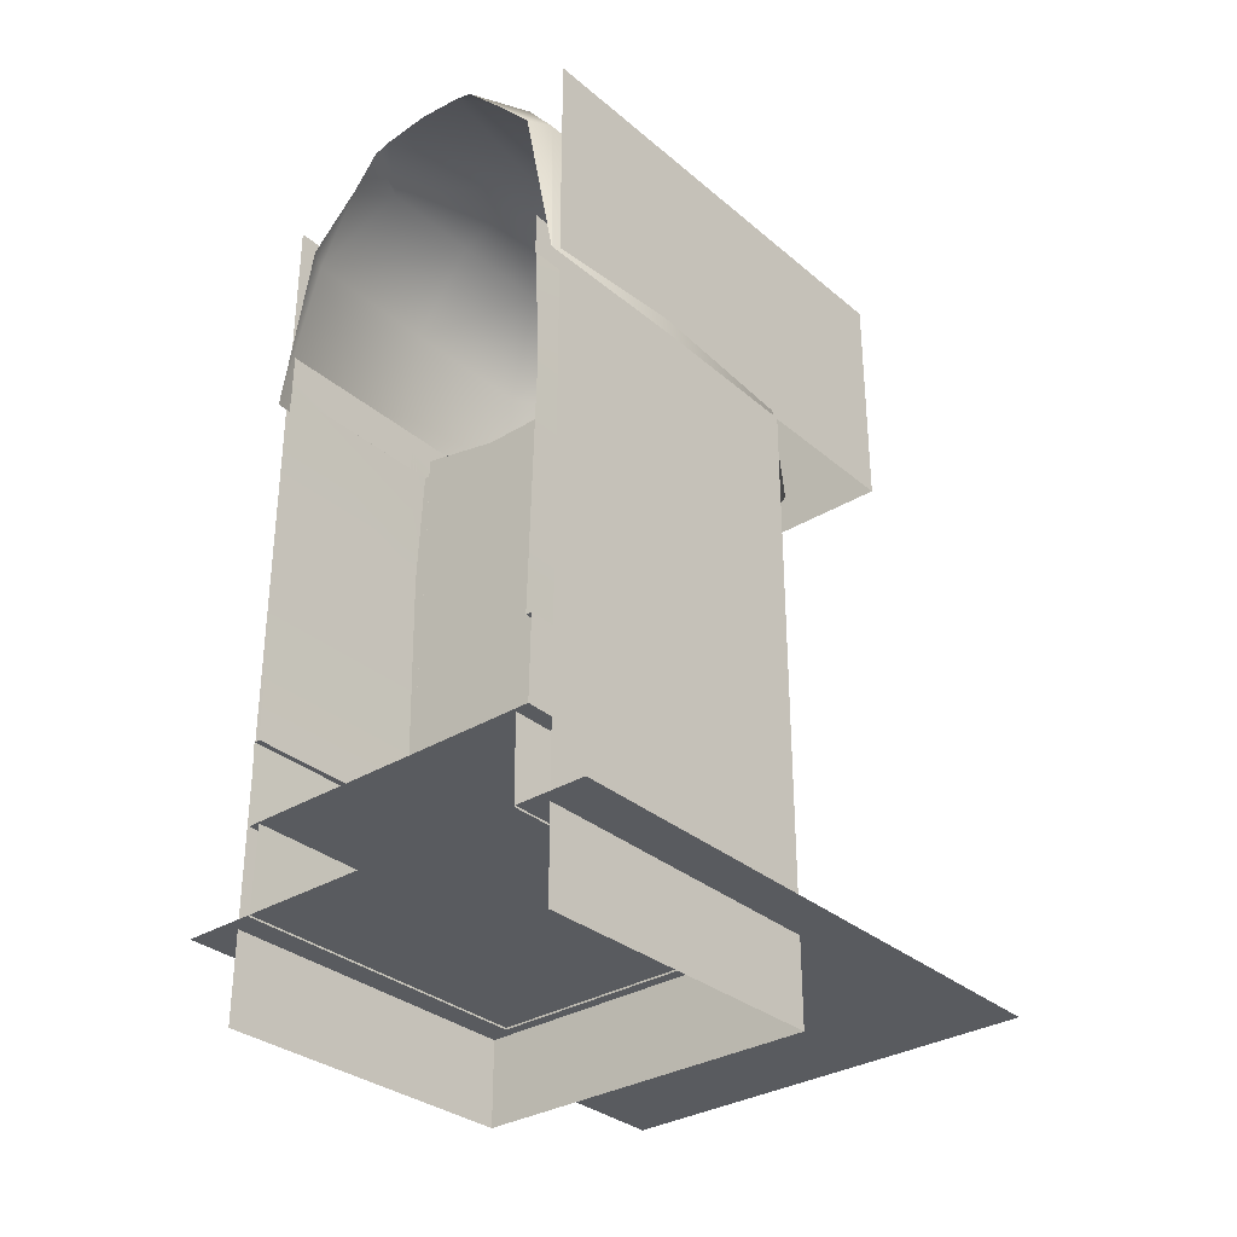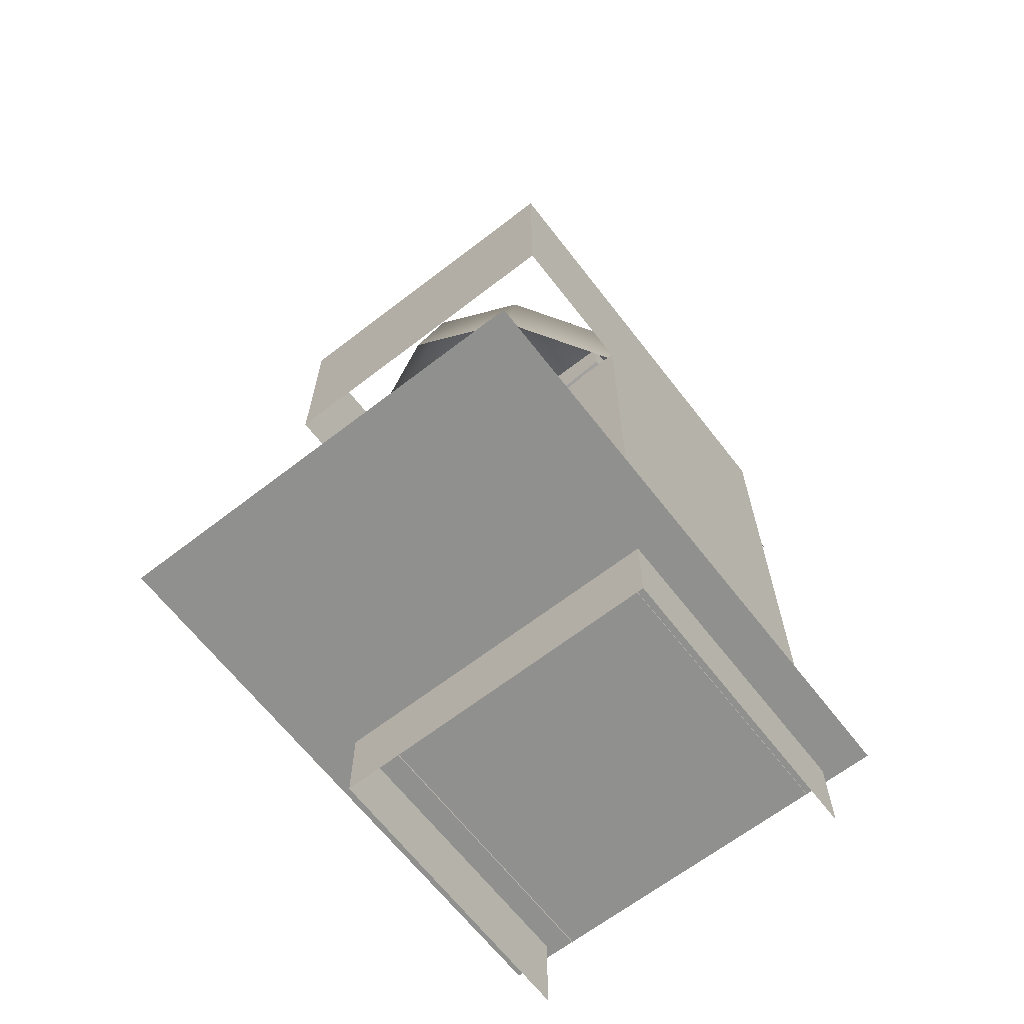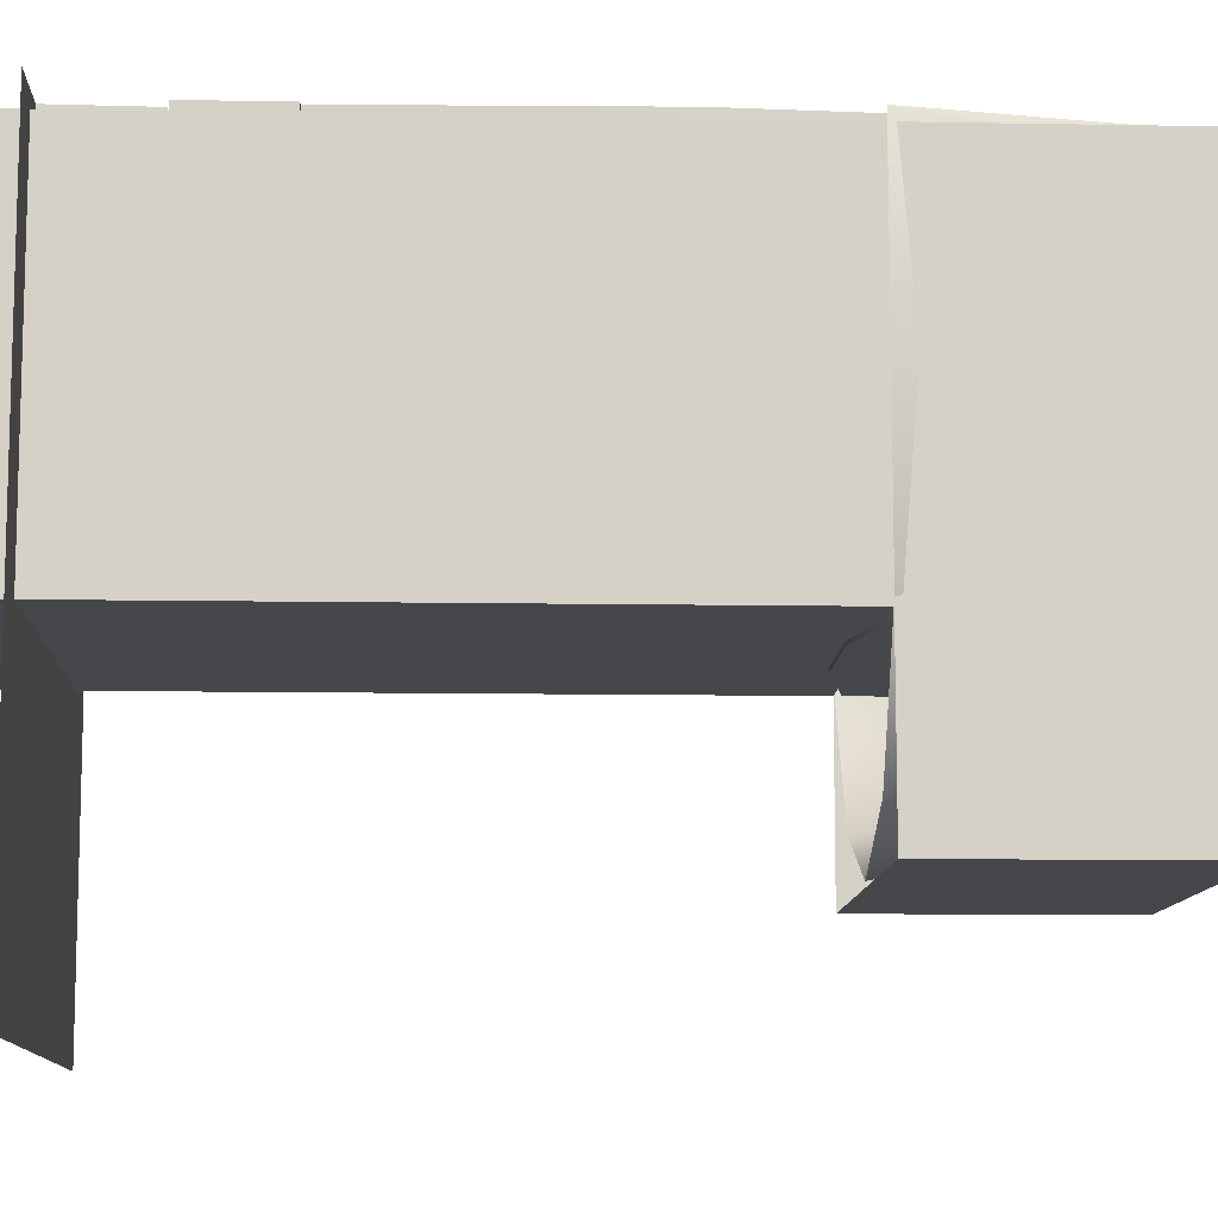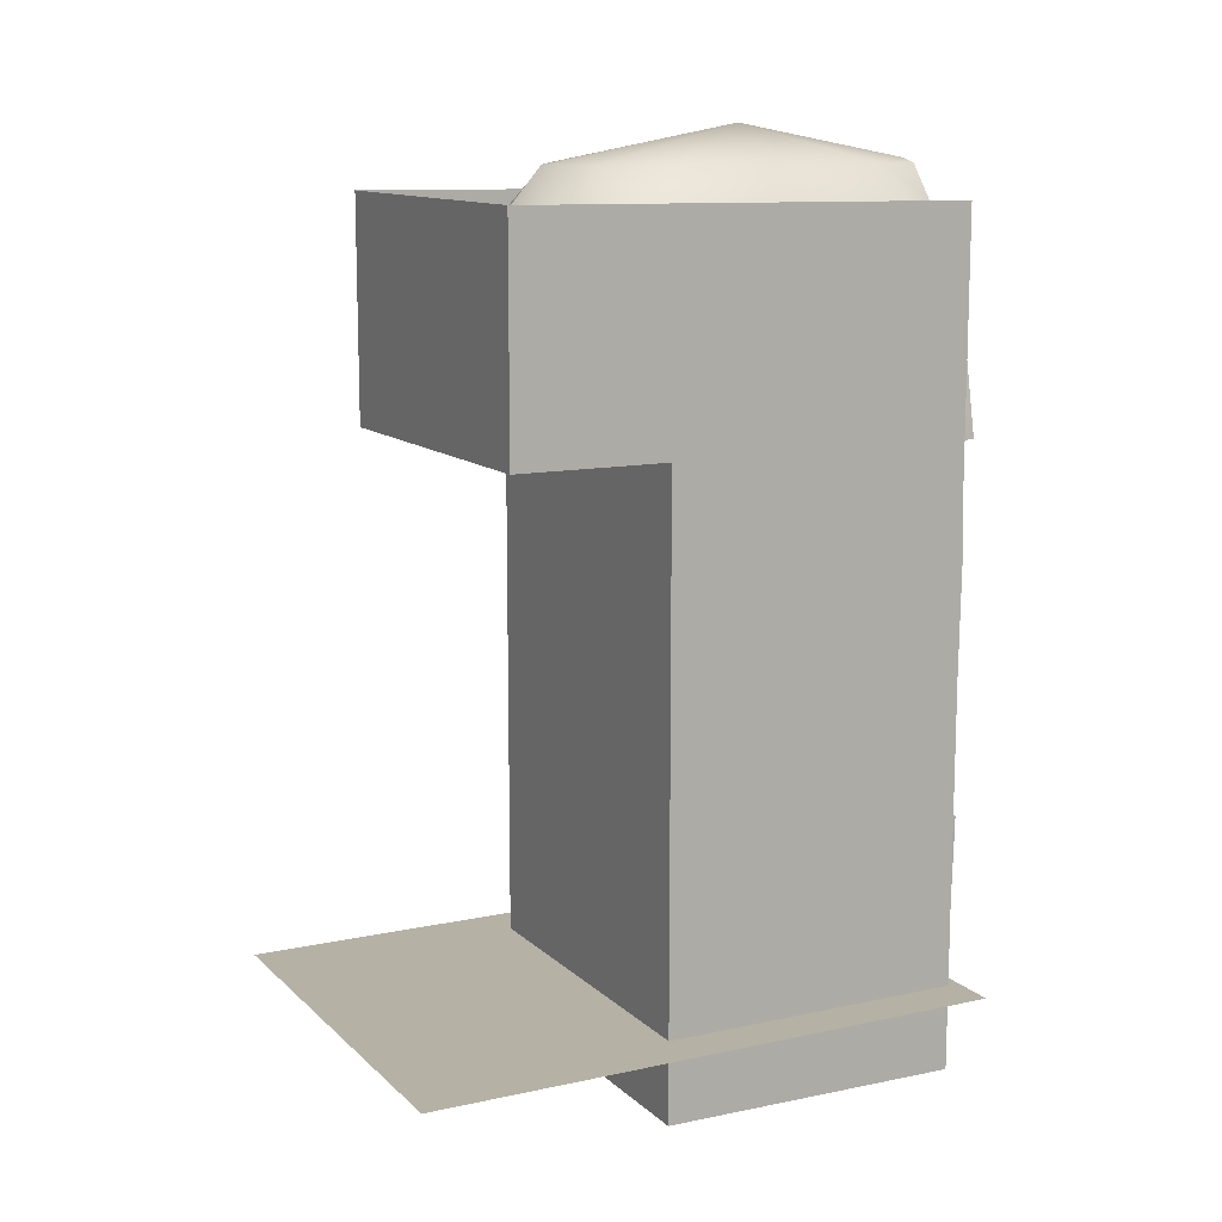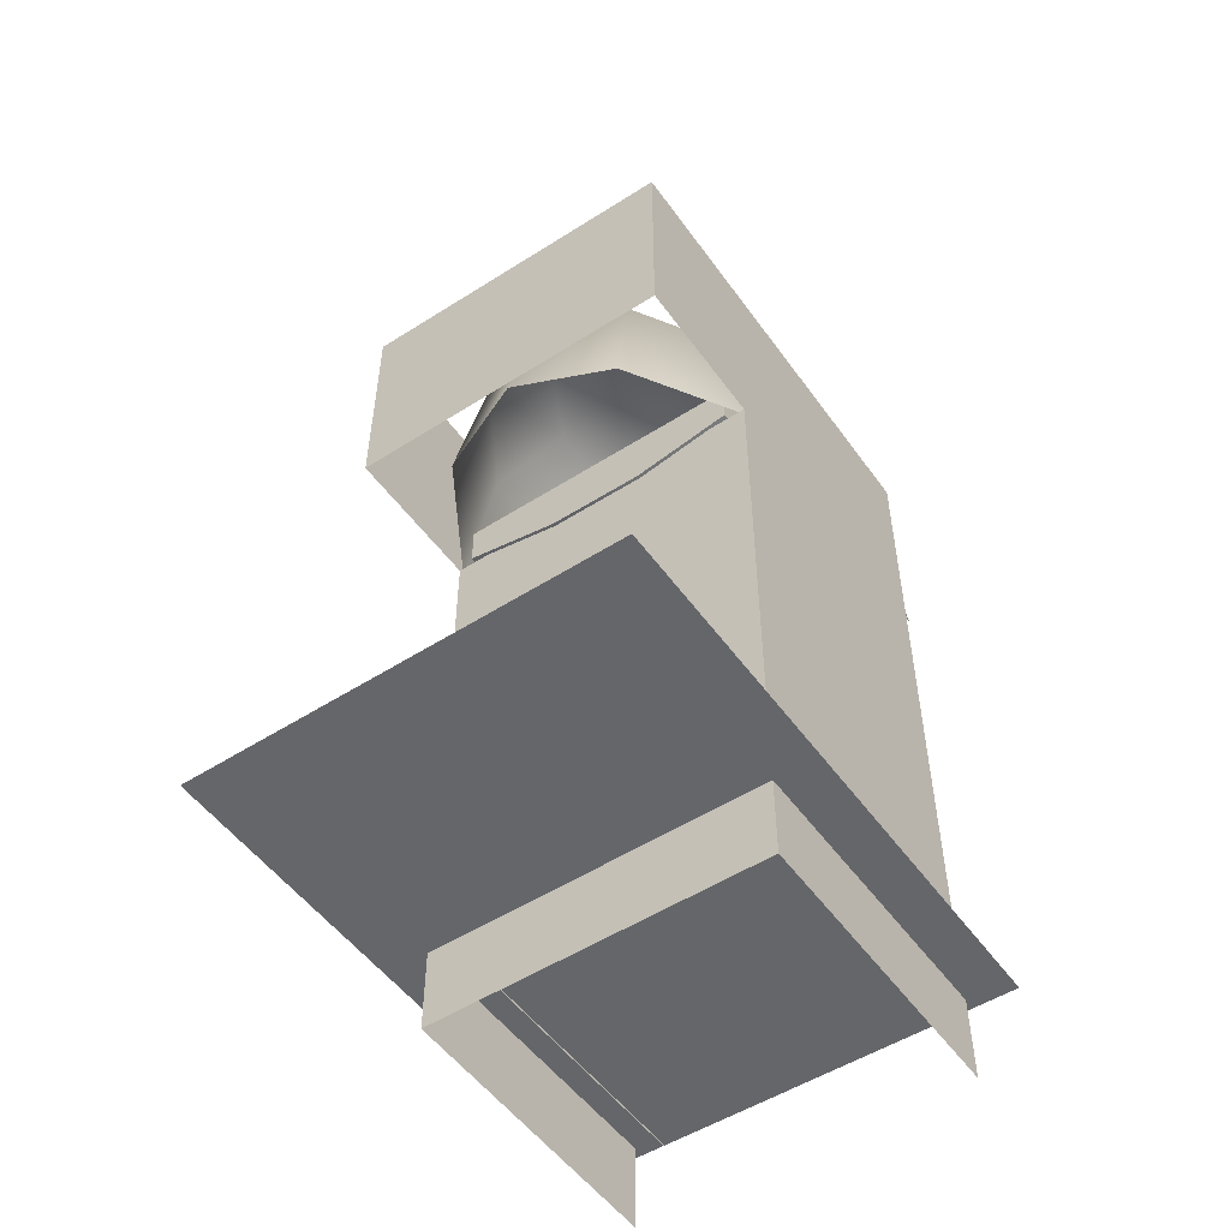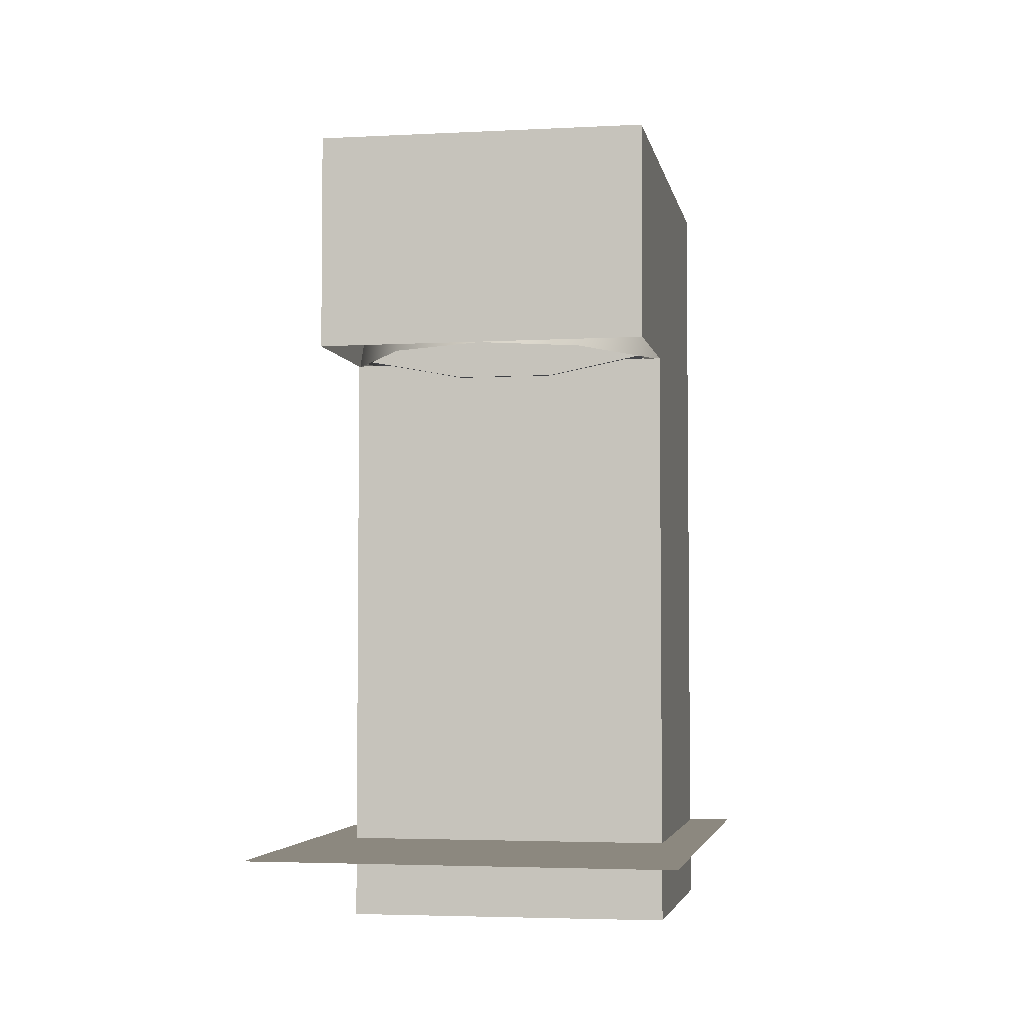
<metadata>
{"format":"obj","ext":"obj","renderer":"f3d","projection":"perspective","resolution":1024,"background":"white","views":[{"elev":-32.4,"azim":-139.6,"up":"+Z"},{"elev":-65.6,"azim":37.8,"up":"+Z"},{"elev":-10.6,"azim":-92.5,"up":"+Y"},{"elev":11.9,"azim":62.8,"up":"+Z"},{"elev":-51.8,"azim":34.7,"up":"+Z"},{"elev":-4.0,"azim":10.8,"up":"+Z"}]}
</metadata>
<code>
v 1.911 3.288 9.855
v 2.079 3.023 9.855
v 2.369 3.292 7.493
v 1.209 3.286 10.54
v 1.223 2.529 11
v 0.8383 3.286 11
v 0.6067 3.285 11.06
v -0.02738 1.094 11.52
v 2.102 1.091 9.855
v 2.395 1.09 7.493
v 1.236 1.092 11
v -2.156 1.098 9.855
v -2.136 3.017 9.855
v -2.433 3.284 7.493
v -2.456 1.098 7.493
v -1.303 1.097 11
v -1.291 2.524 11
v -1.965 3.287 9.855
v -2.429 3.291 7.493
v -1.47 3.286 10.41
v -0.9062 3.285 11
v -0.6753 3.285 11.06
v -0.03326 3.285 11.12
v -2.08 -0.9985 -0.0004542
v -2.046 -0.9985 1.175
v -2.046 1.094 1.176
v -2.08 1.094 0
v 2.013 -0.9985 -0.0004542
v 1.987 -0.9985 1.185
v 0.6395 -0.9985 1.027
v 0.6488 -0.9985 -0.0004542
v -0.7063 -0.9985 1.027
v -0.7155 -0.9985 -0.0004542
v 2.013 1.094 0
v 1.987 1.094 1.186
v -2.232 -1.115 1.205
v -2.25 -1.115 2.348
v -2.25 1.094 2.348
v -2.232 1.094 1.206
v 2.165 -1.115 1.205
v 2.208 -1.115 2.348
v 0.7107 -1.115 2.171
v 0.6995 -1.115 1.027
v -0.7759 -1.115 2.174
v -0.7662 -1.115 1.027
v 2.165 1.094 1.206
v 2.208 1.094 2.348
v -2.165 1.094 2.348
v -2.165 -0.9063 2.348
v -0.7474 -0.9063 2.171
v -0.7474 1.094 2.171
v 0.6813 -0.9063 2.163
v 0.6813 1.094 2.163
v 2.123 -0.9063 2.348
v 2.123 1.094 2.348
v -2.232 3.304 1.206
v -0.7662 3.304 1.206
v -0.7662 -1.115 1.205
v 0.6995 3.304 1.206
v 0.6995 -1.115 1.205
v 2.165 3.304 1.206
v 1.353 -2.707 7.493
v 2.369 -1.103 7.493
v 2.079 -0.8341 9.855
v 1.187 -2.242 9.855
v 1.223 -0.34 11
v 0.6908 -1.387 11
v -2.433 -1.096 7.493
v -2.136 -0.8278 9.855
v -1.291 -0.3353 11
v -1.419 -2.703 7.493
v -1.246 -2.239 9.855
v -0.7605 -1.385 11
v -0.03335 -3.293 7.493
v -0.02994 -2.756 9.855
v -0.03506 -1.77 11
v -1.793 1.094 5.915
v -1.813 1.094 7.493
v -1.814 0.8122 7.493
v -1.793 0.8122 5.915
v -1.824 0.8122 2.303
v -1.819 0.8122 2.941
v -1.818 -0.6442 3.013
v -1.824 -0.6242 2.303
v -2.165 -0.6242 2.348
v -2.258 -0.7245 5.854
v -1.793 -0.7245 5.854
v -1.824 -0.6242 2.303
v -2.177 -0.6329 7.543
v -1.813 -0.6242 7.493
v 2.111 -1.24 7.543
v 0.6852 -1.24 7.267
v 0.6852 -0.6329 7.267
v 2.111 -0.6329 7.543
v -0.7442 -1.24 7.267
v -0.7442 -0.6329 7.267
v -2.177 -1.24 7.543
v 2.111 -1.24 8.131
v 0.6813 -1.24 8.131
v -0.7481 -1.24 8.131
v -2.177 -1.24 8.131
v -2.177 1.094 7.543
v -2.177 -1.12 8.131
v -2.177 1.094 8.131
v 2.111 1.094 8.131
v 2.111 -1.12 8.131
v 2.111 1.094 7.543
v -1.831 -0.9063 2.321
v -1.793 -1.007 5.854
v -1.814 -0.9063 7.493
v -2.177 -0.9063 7.543
v -2.258 -1.007 5.854
v -2.182 -0.6421 2.973
v -2.182 0.8122 2.974
v -2.165 0.8122 2.348
v 2.191 -1.007 5.854
v 1.727 -1.007 5.854
v 1.787 -0.9063 2.312
v 2.111 -0.9063 7.543
v 1.747 -0.9063 7.543
v 2.123 -0.6242 2.348
v 2.191 -0.7245 5.854
v 2.111 -0.6242 7.543
v 1.747 -0.627 7.5
v 1.727 -0.7245 5.854
v 1.787 -0.6242 2.312
v 2.123 0.8122 2.348
v 2.135 0.8122 2.975
v 2.136 -0.643 3.006
v 2.135 0.8122 2.977
v 1.775 0.8124 2.968
v 1.776 -0.6433 2.988
v 1.787 0.8122 2.311
v -1.805 0.8127 6.819
v -1.813 -0.6242 7.493
v -1.804 -0.6698 6.774
v -2.214 -0.6741 6.783
v -2.177 0.8122 7.543
v -2.212 0.8122 6.821
v 1.739 0.8122 6.828
v 1.739 -0.6671 6.823
v 1.746 -0.627 7.5
v 1.747 0.8122 7.543
v 2.145 -0.6666 6.83
v 1.738 -0.6671 6.823
v 1.739 0.8122 6.827
v 2.146 0.8122 6.826
v 2.112 0.8122 7.542
v -1.824 -0.9251 2.982
v -0.6735 -0.9063 2.778
v -0.6733 -0.6242 2.789
v 0.6068 -0.9063 2.778
v 0.6068 -0.6242 2.778
v 1.776 -0.925 2.972
v 0.6068 -0.9063 2.163
v -0.6735 -0.9063 2.163
v -0.6735 -0.6242 2.163
v 0.6068 -0.6242 2.163
v 2.111 0.8122 7.543
v 2.191 0.8122 5.915
v 2.191 1.094 5.915
v 1.727 0.8122 5.915
v 1.787 0.8122 2.312
v -2.258 0.8122 5.915
v -2.258 1.094 5.915
v -0.6734 1.094 2.163
v 0.6066 1.094 2.163
v 1.787 1.094 2.312
v 1.727 1.094 5.915
v 0.6307 1.094 5.915
v -0.6975 1.094 5.915
v -1.793 1.094 5.915
v -1.824 1.094 2.32
v -0.6695 1.094 7.267
v -1.813 1.094 7.493
v 0.6105 1.094 7.267
v 1.747 1.092 7.5
v -0.6975 -0.7245 6.025
v -1.793 -0.7245 5.854
v 0.6066 -0.6242 2.789
v 0.6307 -0.7245 6.025
v 1.739 -0.6671 6.823
v 0.6579 -0.6787 6.646
v -1.804 -0.6662 6.777
v -0.7208 -0.6787 6.646
v -1.818 1.094 2.932
v -1.793 1.094 5.915
v -1.805 1.094 6.828
v 1.739 1.094 6.828
v 1.727 -0.7245 5.854
v 1.727 1.094 5.915
v 1.776 1.094 2.967
v 1.727 1.094 5.915
v 1.787 1.094 2.312
v 2.111 3.304 8.131
v 2.111 1.09 8.131
v 2.111 0.9698 8.131
v 2.111 0.9698 7.544
v 2.111 3.304 7.544
v 2.191 3.304 5.915
v 2.123 3.304 2.349
v 2.208 3.304 2.349
v 2.013 3.304 0.0004542
v 1.987 3.304 1.186
v -1.831 0.8122 2.321
v -1.824 1.094 2.303
v -2.177 3.304 7.544
v -2.177 0.9698 7.544
v -2.177 0.9698 8.131
v -2.177 1.09 8.131
v -2.177 3.304 8.131
v -2.165 3.304 2.349
v -2.258 3.304 5.915
v -2.046 3.304 1.176
v -2.08 3.304 0.0004542
v -2.25 3.304 2.349
v -2.177 3.295 7.544
v -3.06 -4.874 0.025
v 3.027 -4.874 0.025
v 3.027 3.306 0.025
v -3.06 3.306 0.025
v -2.423 3.136 7.491
v -2.423 3.141 -1.208
v -2.423 -1.193 -1.159
v -2.423 -1.193 7.491
v -2.423 -3.355 10.64
v -2.423 3.134 10.59
v -2.423 -3.355 7.491
v 2.396 -1.193 -1.138
v 2.396 3.136 -1.188
v 2.396 3.132 7.491
v 2.396 -1.193 7.491
v 2.396 3.13 7.491
v 2.396 3.127 10.56
v 2.396 -3.355 10.61
v 2.396 -3.355 7.491
g roof_1 ee
f 1 2 3
f 4 5 2 1
f 6 5 4
f 7 8 5 6
f 2 9 10 3
f 2 5 11 9
f 5 8 11
f 12 13 14 15
f 12 16 17 13
f 16 8 17
f 13 18 19 14
f 13 20 18
f 13 17 21 20
f 17 8 22 21
f 22 8 23
f 23 8 7
g base ee
f 24 25 26 27
f 28 29 30 31
f 30 32 33 31
f 32 25 24 33
f 34 35 29 28
f 36 37 38 39
f 40 41 42 43
f 42 44 45 43
f 44 37 36 45
f 46 47 41 40
f 48 49 50 51
f 50 52 53 51
f 52 54 55 53
f 54 41 47 55
f 48 38 37 49
f 49 37 44 50
f 44 42 52 50
f 42 41 54 52
f 36 56 57 58
f 57 59 60 58
f 59 61 40 60
g roof ee
f 62 63 64 65
f 64 66 67 65
f 66 8 67
f 63 10 9 64
f 9 11 66 64
f 11 8 66
f 15 68 69 12
f 69 70 16 12
f 70 8 16
f 68 71 72 69
f 72 73 70 69
f 73 8 70
f 71 74 75 72
f 75 76 73 72
f 76 8 73
f 74 62 65 75
f 65 67 76 75
f 67 8 76
g frame ee
f 77 78 79 80
f 81 82 83 84
f 85 86 87 88
f 86 89 90 87
f 91 92 93 94
f 92 95 96 93
f 95 97 89 96
f 98 99 92 91
f 99 100 95 92
f 100 101 97 95
f 102 97 101 103 104
f 105 106 98 91 107
f 108 88 87 109
f 87 90 110 109
f 111 89 86 112
f 86 85 49 112
f 108 109 112 49
f 109 110 111 112
f 113 83 82 114
f 85 113 114 115
f 54 116 117 118
f 116 119 120 117
f 54 121 122 116
f 122 123 119 116
f 120 124 125 117
f 125 126 118 117
f 126 125 122 121
f 125 124 123 122
f 127 128 129 121
f 130 131 132 129
f 133 126 132 131
f 134 79 135 136
f 137 89 138 139
f 139 134 136 137
f 140 141 142 143
f 144 145 146 147
f 147 148 123 144
f 83 149 150 151
f 150 152 153 151
f 152 154 132 153
f 118 154 152 155
f 152 150 156 155
f 150 149 108 156
f 88 83 151 157
f 151 153 158 157
f 153 132 126 158
f 107 159 160 161
f 160 127 55 161
f 127 160 162 163
f 160 159 143 162
f 48 115 164 165
f 164 138 102 165
f 81 80 164 115
f 80 79 138 164
g showcase ee
f 166 167 168 169 170 171 172 173
f 171 174 175 172
f 171 170 176 174
f 170 169 177 176
f 83 151 178 179
f 151 180 181 178
f 180 132 125 181
f 125 182 183 181
f 182 142 93 183
f 93 96 178 181 183
f 96 135 184 185
f 184 179 178 185
f 186 83 179 187
f 179 184 188 187
f 189 141 190 191
f 190 132 192 191
f 174 96 135 175
f 174 176 93 96
f 176 177 142 93
g side_ext_r ee
f 193 194 163 162
f 143 177 193 162
f 195 196 197 198 199
f 199 107 161 200
f 161 55 201 200
f 61 202 47 46
f 203 204 35 34
f 55 47 202 201
g side_ext_l ee
f 205 206 77 80
f 207 208 209 210 211
f 212 48 165 213
f 27 26 214 215
f 39 38 216 56
f 102 217 213 165
f 212 216 38 48
g shadow ee
f 218 219 220 221
g camera_barrier ee
f 222 223 224 225
f 226 227 222 228
f 229 230 231 232
f 233 234 235 236
f 224 229 232 225
f 236 235 226 228

</code>
